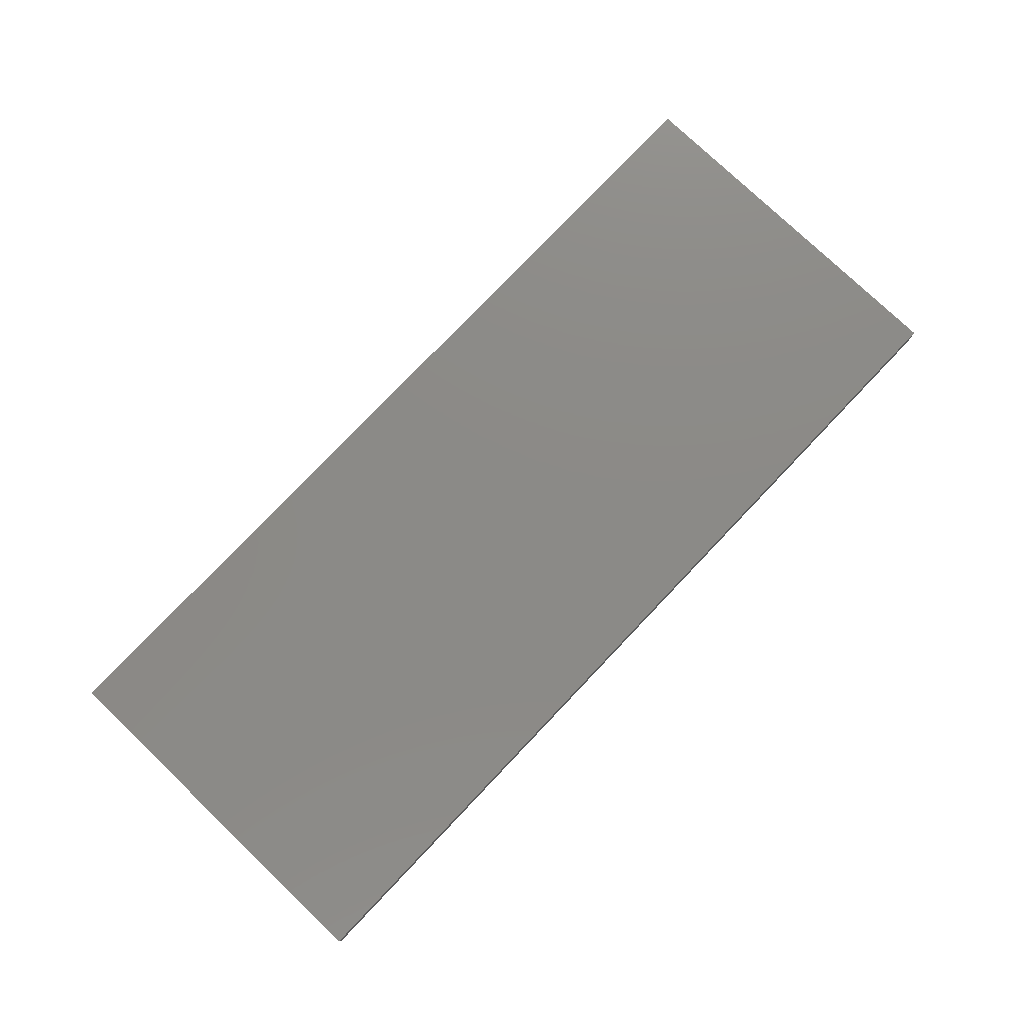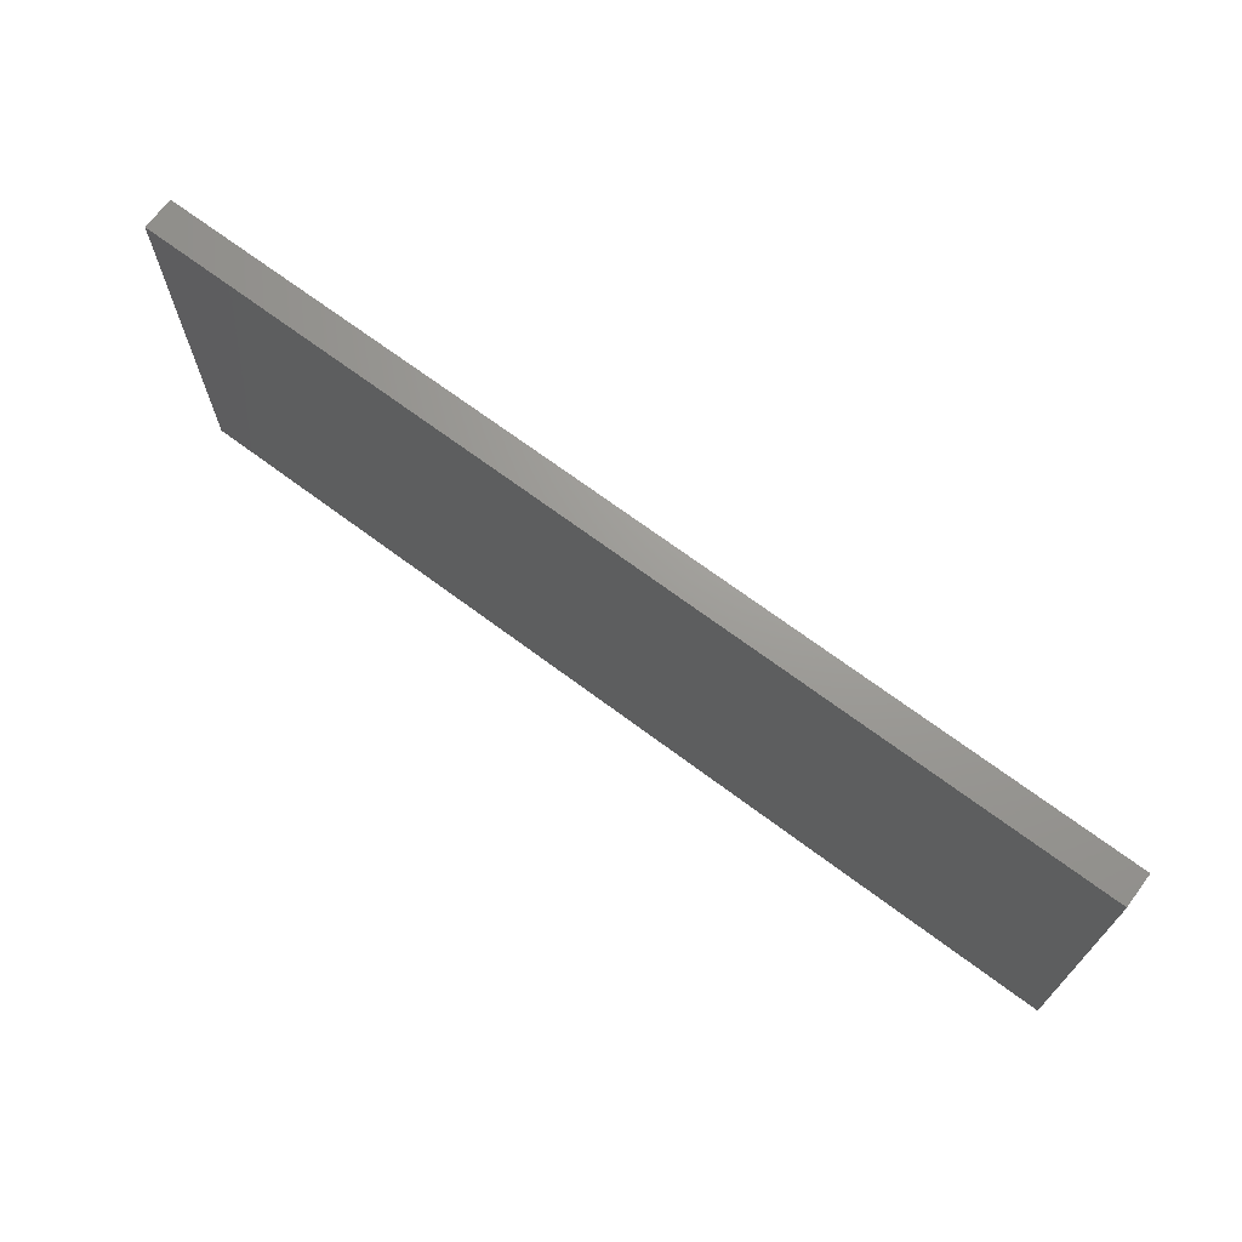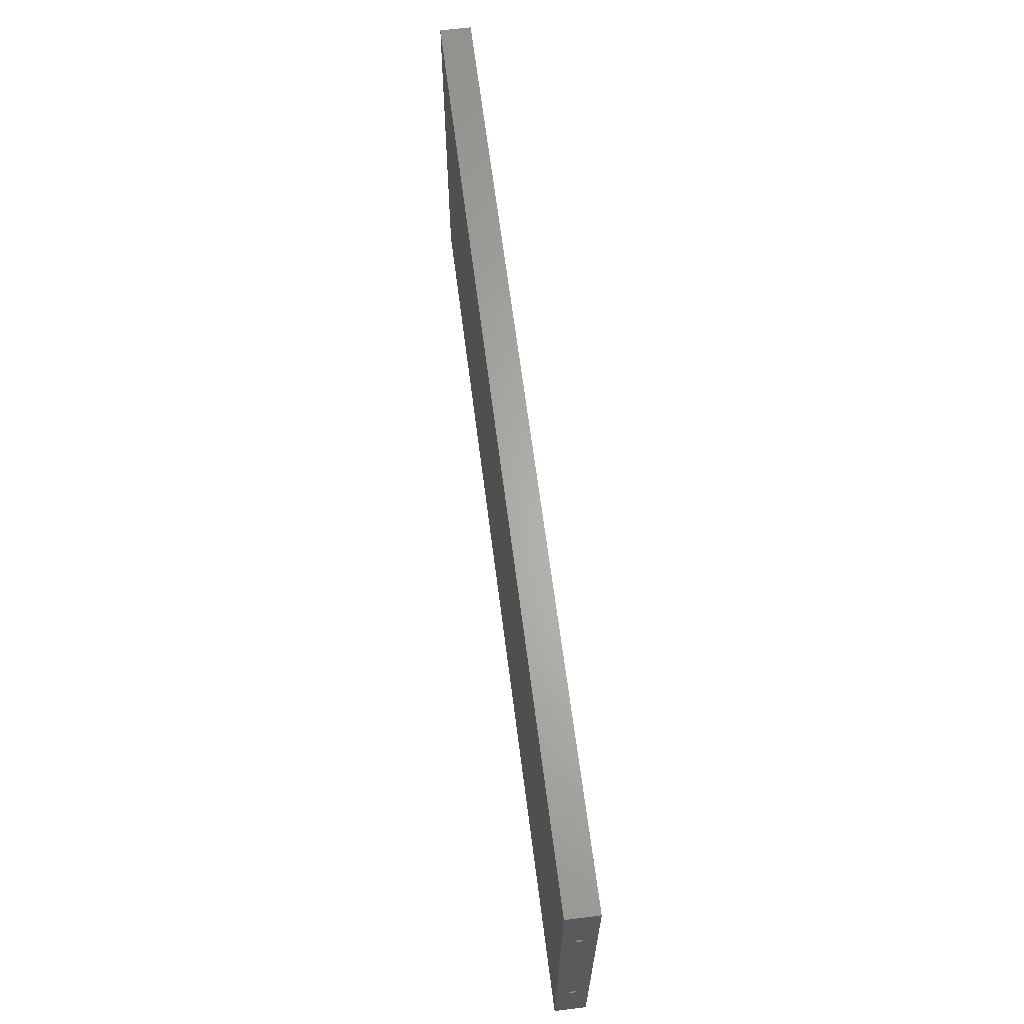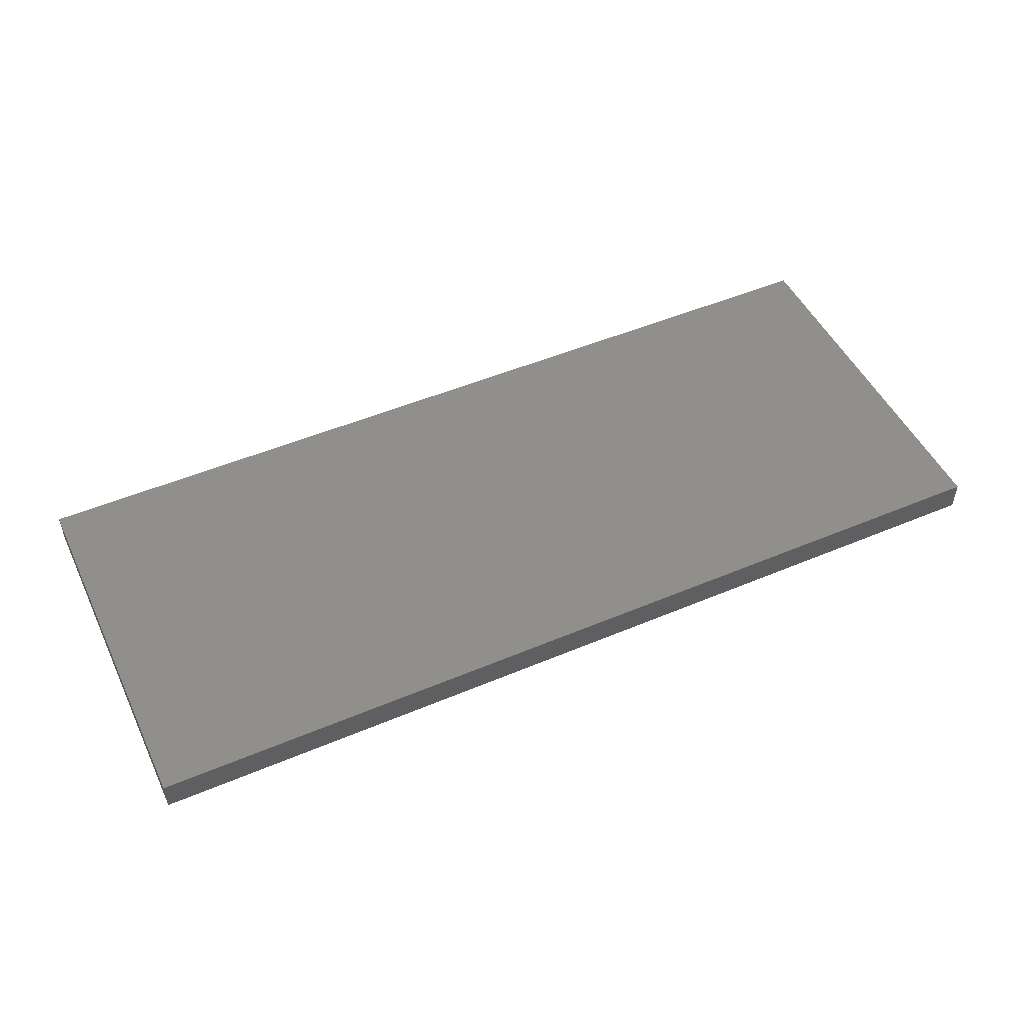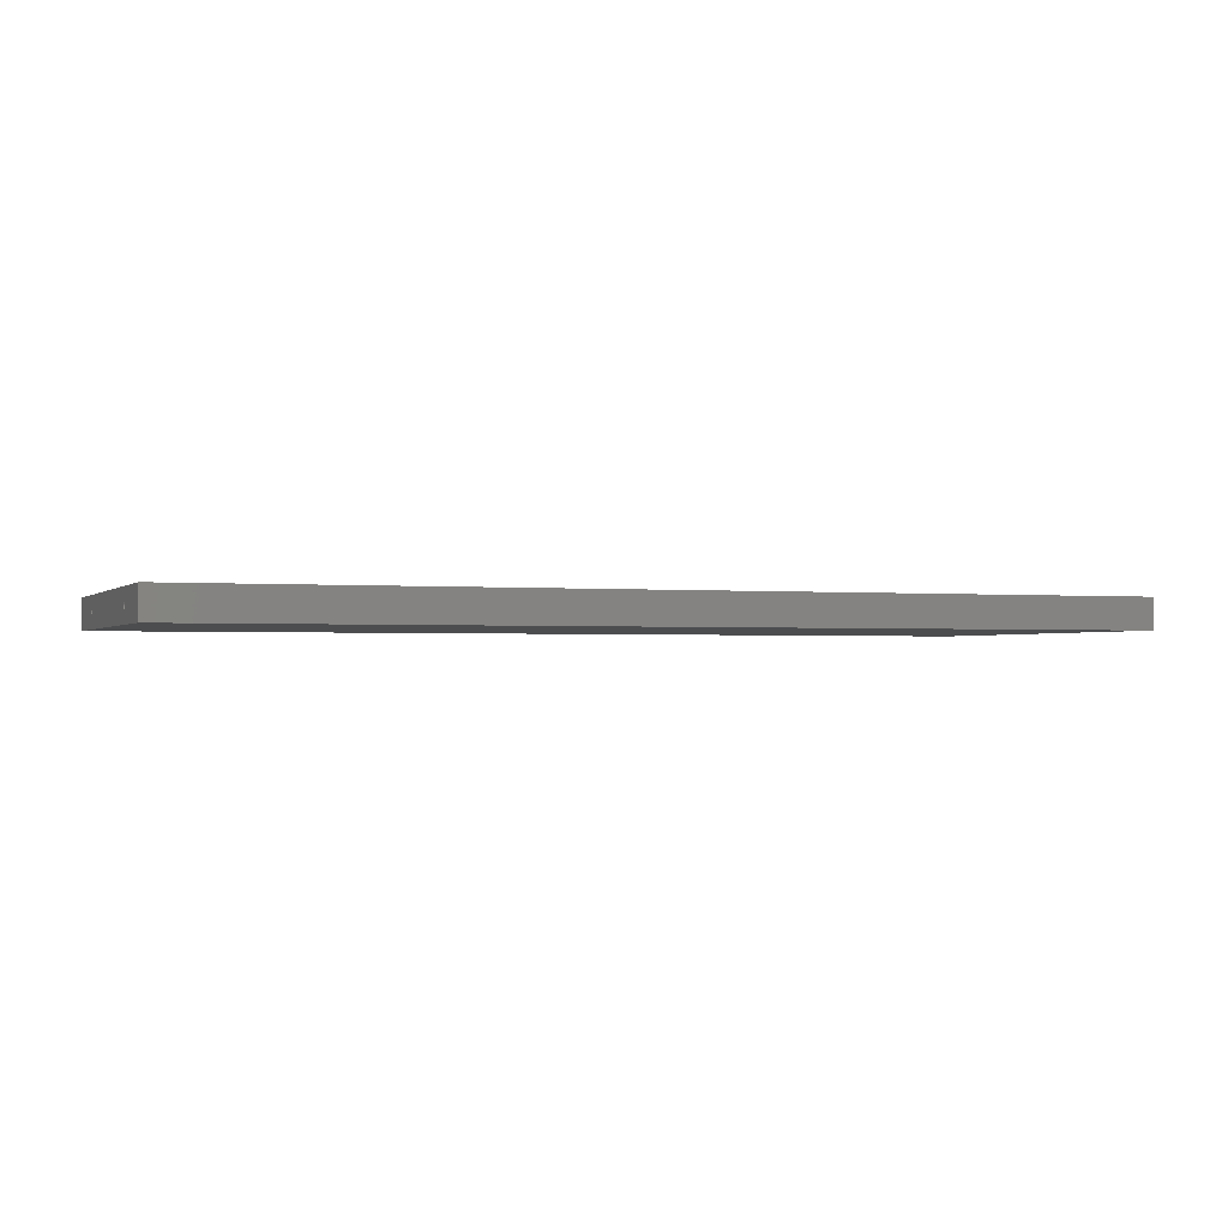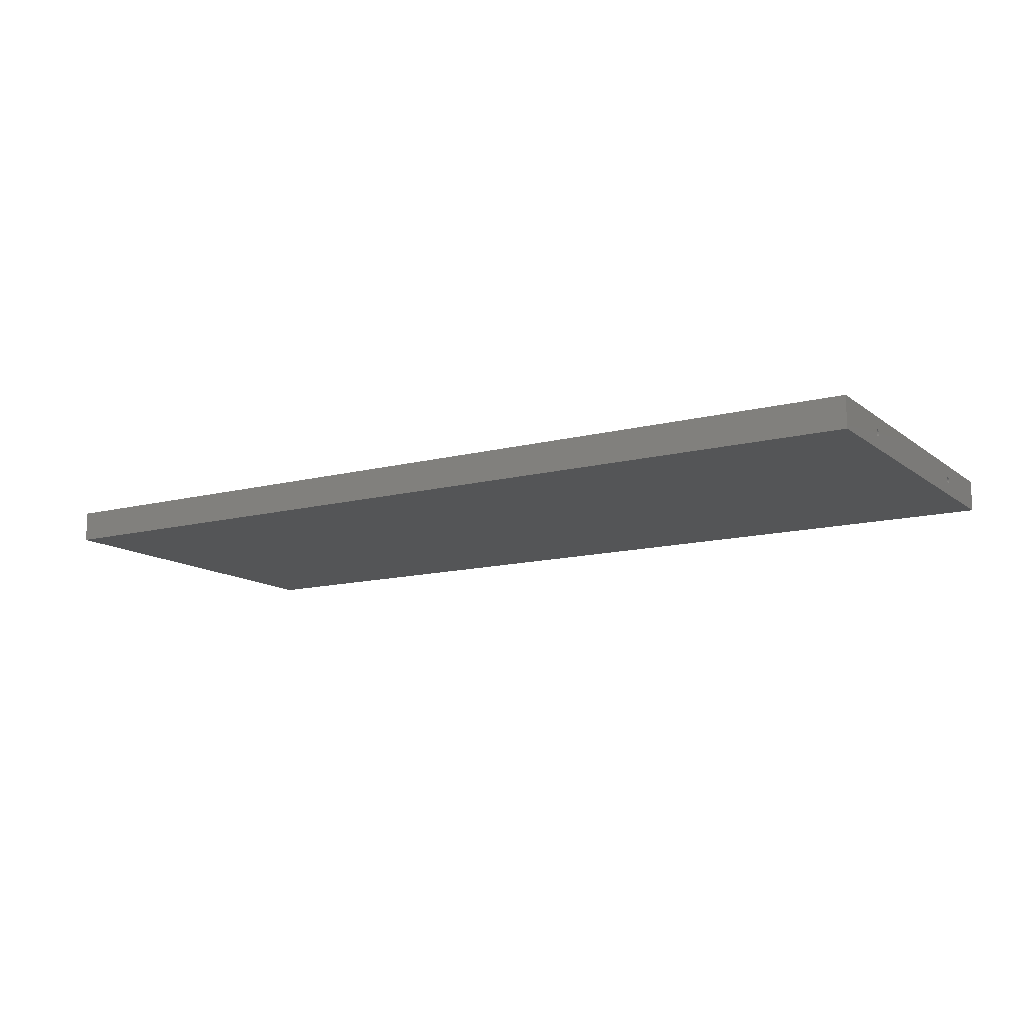
<metadata>
{"format":"stl","ext":"stl","renderer":"f3d","projection":"perspective","resolution":1024,"background":"white","views":[{"elev":77.8,"azim":-46.4,"up":"+Z"},{"elev":69.4,"azim":-143.2,"up":"+Y"},{"elev":64.4,"azim":-97.2,"up":"+Y"},{"elev":49.5,"azim":-25.0,"up":"+Z"},{"elev":-1.5,"azim":159.2,"up":"+Z"},{"elev":-12.9,"azim":-148.9,"up":"+Z"}]}
</metadata>
<code>
# stl→obj: 136 verts, 268 faces
v 0 50.77 7.652
v 30 50 7.5
v 30 50.77 7.652
v 0 50 7.5
v 0 50 11.5
v 30 50.77 11.35
v 30 50 11.5
v 0 50.77 11.35
v 0 51.41 8.086
v 30 51.41 8.086
v 30 48.15 8.735
v 0 48 9.5
v 30 48 9.5
v 0 48.15 8.735
v 30 48.59 8.086
v 0 48.59 8.086
v 30 51.85 8.735
v 0 51.85 8.735
v 0 51.85 10.27
v 30 51.41 10.91
v 0 51.41 10.91
v 30 51.85 10.27
v 0 52 9.5
v 30 52 9.5
v 30 49.23 7.652
v 0 49.23 7.652
v 30 49.23 11.35
v 30 48.59 10.91
v 30 48.15 10.27
v 0 230 0
v 0 182 9.5
v 0 230 19
v 0 181.8 8.735
v 0 181.4 8.086
v 0 180.8 7.652
v 0 180 7.5
v 0 178.2 8.735
v 0 178 9.5
v 0 178.6 8.086
v 0 179.2 7.652
v 0 0 0
v 0 181.8 10.27
v 0 181.4 10.91
v 0 180.8 11.35
v 0 180 11.5
v 0 178.2 10.27
v 0 178.6 10.91
v 0 179.2 11.35
v 0 0 19
v 0 48.15 10.27
v 0 48.59 10.91
v 0 49.23 11.35
v 30 180 7.5
v 30 180.8 7.652
v 30 180.8 11.35
v 30 180 11.5
v 30 181.4 8.086
v 30 181.8 8.735
v 30 181.8 10.27
v 30 182 9.5
v 30 181.4 10.91
v 30 179.2 7.652
v 30 179.2 11.35
v 30 178.6 8.086
v 30 178.6 10.91
v 30 178.2 8.735
v 30 178.2 10.27
v 30 178 9.5
v 532 50 11.5
v 562 50.77 11.35
v 562 50 11.5
v 532 50.77 11.35
v 532 50 7.5
v 562 49.23 7.652
v 562 50 7.5
v 532 49.23 7.652
v 562 48.15 10.27
v 532 48.59 10.91
v 562 48.59 10.91
v 532 48.15 10.27
v 562 48 9.5
v 532 48 9.5
v 532 51.85 8.735
v 562 52 9.5
v 532 52 9.5
v 562 51.85 8.735
v 562 51.85 10.27
v 532 51.85 10.27
v 562 49.23 11.35
v 532 49.23 11.35
v 562 230 19
v 562 182 9.5
v 562 230 0
v 562 181.8 10.27
v 562 181.4 10.91
v 562 180.8 11.35
v 562 180 11.5
v 562 178.2 10.27
v 562 178 9.5
v 562 178.6 10.91
v 562 51.41 10.91
v 562 179.2 11.35
v 562 0 19
v 562 181.8 8.735
v 562 181.4 8.086
v 562 180.8 7.652
v 562 180 7.5
v 562 178.2 8.735
v 562 178.6 8.086
v 562 51.41 8.086
v 562 179.2 7.652
v 562 50.77 7.652
v 562 0 0
v 562 48.15 8.735
v 562 48.59 8.086
v 532 48.15 8.735
v 532 48.59 8.086
v 532 51.41 10.91
v 532 50.77 7.652
v 532 51.41 8.086
v 532 180 11.5
v 532 180.8 11.35
v 532 180 7.5
v 532 179.2 7.652
v 532 178.6 10.91
v 532 178.2 10.27
v 532 178 9.5
v 532 181.8 8.735
v 532 182 9.5
v 532 181.8 10.27
v 532 179.2 11.35
v 532 181.4 10.91
v 532 180.8 7.652
v 532 181.4 8.086
v 532 178.6 8.086
v 532 178.2 8.735
f 1 2 3
f 2 1 4
f 5 6 7
f 6 5 8
f 9 3 10
f 3 9 1
f 11 12 13
f 12 11 14
f 15 14 11
f 14 15 16
f 9 17 18
f 17 9 10
f 19 20 21
f 20 19 22
f 8 20 6
f 20 8 21
f 23 22 19
f 22 23 24
f 4 25 2
f 25 4 26
f 18 24 23
f 24 18 17
f 26 15 25
f 15 26 16
f 17 22 24
f 10 22 17
f 10 20 22
f 3 20 10
f 3 6 20
f 2 6 3
f 2 7 6
f 25 7 2
f 25 27 7
f 15 27 25
f 15 28 27
f 11 28 15
f 11 29 28
f 29 11 13
f 30 31 32
f 30 33 31
f 30 34 33
f 30 35 34
f 30 36 35
f 37 23 38
f 18 37 39
f 9 39 40
f 1 40 36
f 4 36 30
f 37 18 23
f 39 9 18
f 40 1 9
f 36 4 1
f 14 41 12
f 16 41 14
f 26 41 16
f 4 41 26
f 41 4 30
f 42 32 31
f 43 32 42
f 44 32 43
f 45 32 44
f 23 46 38
f 19 46 23
f 46 19 47
f 21 47 19
f 47 21 48
f 8 48 21
f 48 8 45
f 5 45 8
f 45 5 32
f 49 12 41
f 12 49 50
f 50 49 51
f 5 49 32
f 52 49 5
f 51 49 52
f 51 27 28
f 27 51 52
f 52 7 27
f 7 52 5
f 13 50 29
f 50 13 12
f 29 51 28
f 51 29 50
f 35 53 54
f 53 35 36
f 45 55 56
f 55 45 44
f 34 54 57
f 54 34 35
f 34 58 33
f 58 34 57
f 31 59 42
f 59 31 60
f 42 61 43
f 61 42 59
f 58 59 60
f 57 59 58
f 57 61 59
f 54 61 57
f 54 55 61
f 53 55 54
f 53 56 55
f 62 56 53
f 62 63 56
f 64 63 62
f 64 65 63
f 66 65 64
f 66 67 65
f 67 66 68
f 33 60 31
f 60 33 58
f 44 61 55
f 61 44 43
f 64 37 66
f 37 64 39
f 40 64 62
f 64 40 39
f 36 62 53
f 62 36 40
f 47 63 65
f 63 47 48
f 66 38 68
f 38 66 37
f 48 56 63
f 56 48 45
f 68 46 67
f 46 68 38
f 67 47 65
f 47 67 46
f 69 70 71
f 70 69 72
f 73 74 75
f 74 73 76
f 77 78 79
f 78 77 80
f 81 80 77
f 80 81 82
f 83 84 85
f 84 83 86
f 85 87 88
f 87 85 84
f 78 89 79
f 89 78 90
f 91 92 93
f 91 94 92
f 91 95 94
f 91 96 95
f 91 97 96
f 98 84 99
f 87 98 100
f 101 100 102
f 70 102 97
f 71 97 91
f 98 87 84
f 100 101 87
f 102 70 101
f 97 71 70
f 77 103 81
f 79 103 77
f 89 103 79
f 71 103 89
f 103 71 91
f 104 93 92
f 105 93 104
f 106 93 105
f 107 93 106
f 84 108 99
f 86 108 84
f 108 86 109
f 110 109 86
f 109 110 111
f 112 111 110
f 111 112 107
f 75 107 112
f 107 75 93
f 113 81 103
f 81 113 114
f 114 113 115
f 75 113 93
f 74 113 75
f 115 113 74
f 115 116 114
f 116 115 117
f 72 101 70
f 101 72 118
f 88 101 118
f 101 88 87
f 119 75 112
f 75 119 73
f 120 86 83
f 86 120 110
f 120 112 110
f 112 120 119
f 90 71 89
f 71 90 69
f 88 83 85
f 118 83 88
f 118 120 83
f 72 120 118
f 72 119 120
f 69 119 72
f 69 73 119
f 90 73 69
f 90 76 73
f 78 76 90
f 78 117 76
f 80 117 78
f 80 116 117
f 116 80 82
f 114 82 81
f 82 114 116
f 76 115 74
f 115 76 117
f 121 96 97
f 96 121 122
f 123 111 107
f 111 123 124
f 98 125 100
f 125 98 126
f 99 126 98
f 126 99 127
f 128 92 129
f 92 128 104
f 129 94 130
f 94 129 92
f 125 102 100
f 102 125 131
f 122 95 96
f 95 122 132
f 130 95 132
f 95 130 94
f 133 107 106
f 107 133 123
f 134 104 128
f 104 134 105
f 134 106 105
f 106 134 133
f 131 97 102
f 97 131 121
f 130 128 129
f 132 128 130
f 132 134 128
f 122 134 132
f 122 133 134
f 121 133 122
f 121 123 133
f 131 123 121
f 131 124 123
f 125 124 131
f 125 135 124
f 126 135 125
f 126 136 135
f 136 126 127
f 108 127 99
f 127 108 136
f 124 109 111
f 109 124 135
f 109 136 108
f 136 109 135
f 32 103 91
f 103 32 49
f 41 93 113
f 93 41 30
f 41 103 49
f 103 41 113
f 93 32 91
f 32 93 30

</code>
